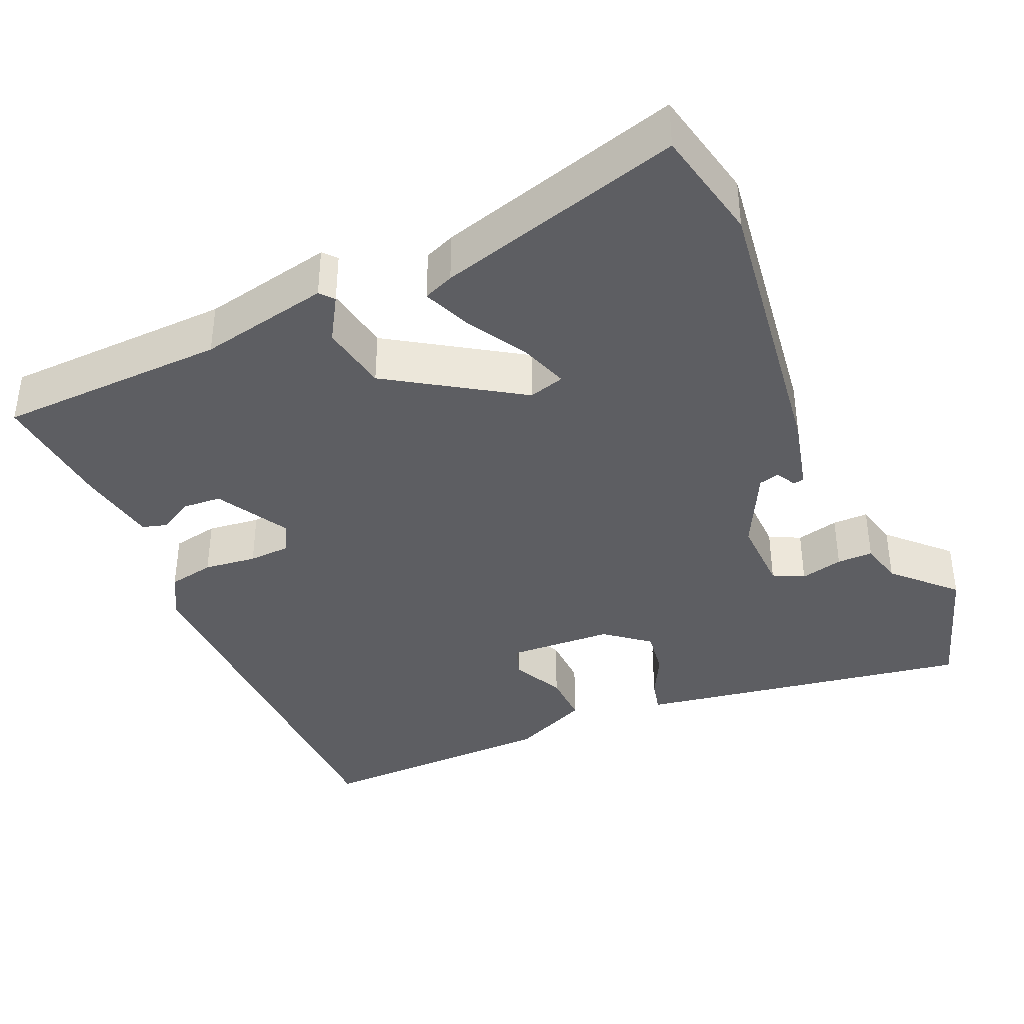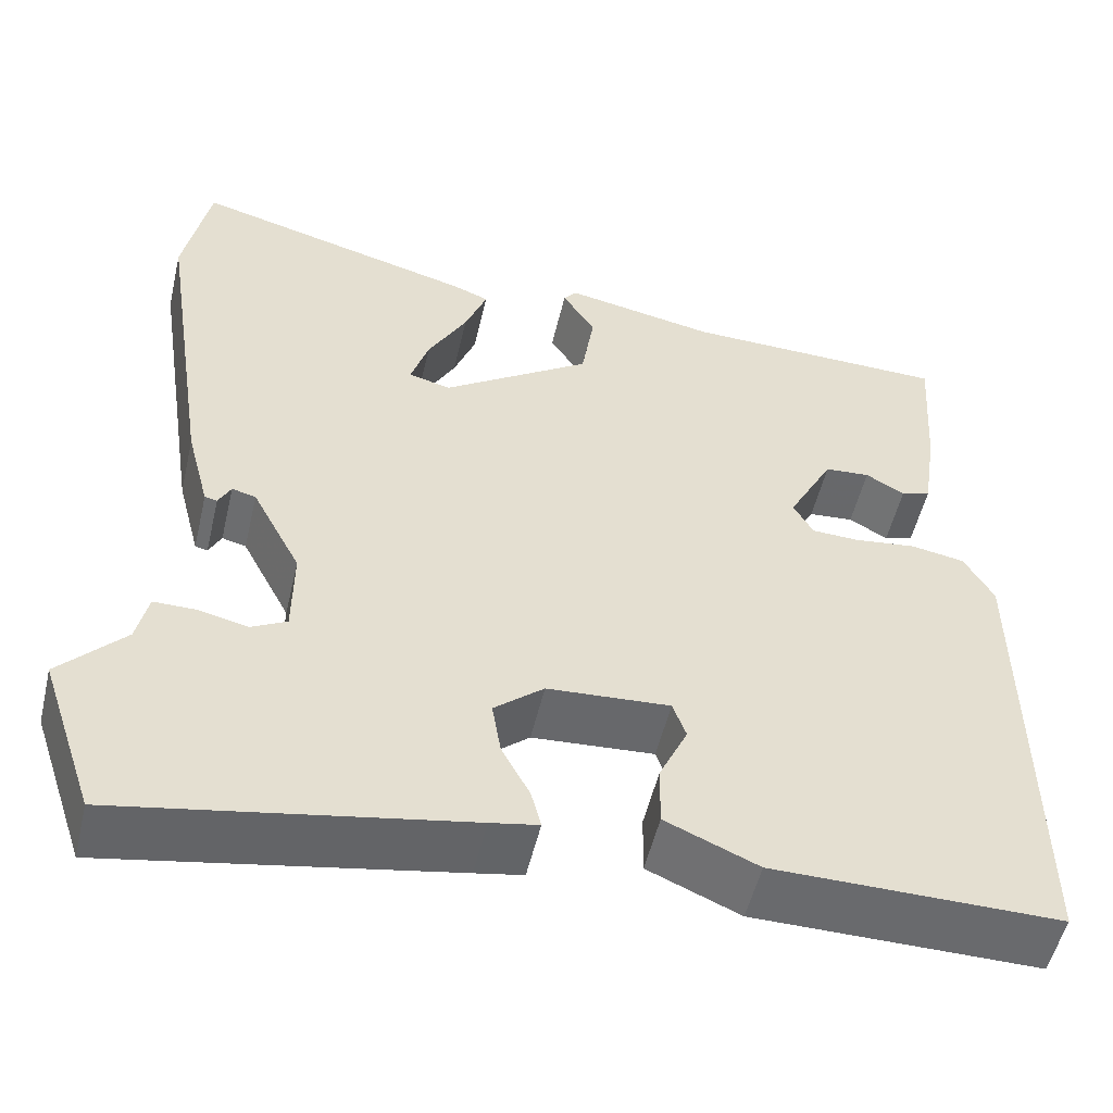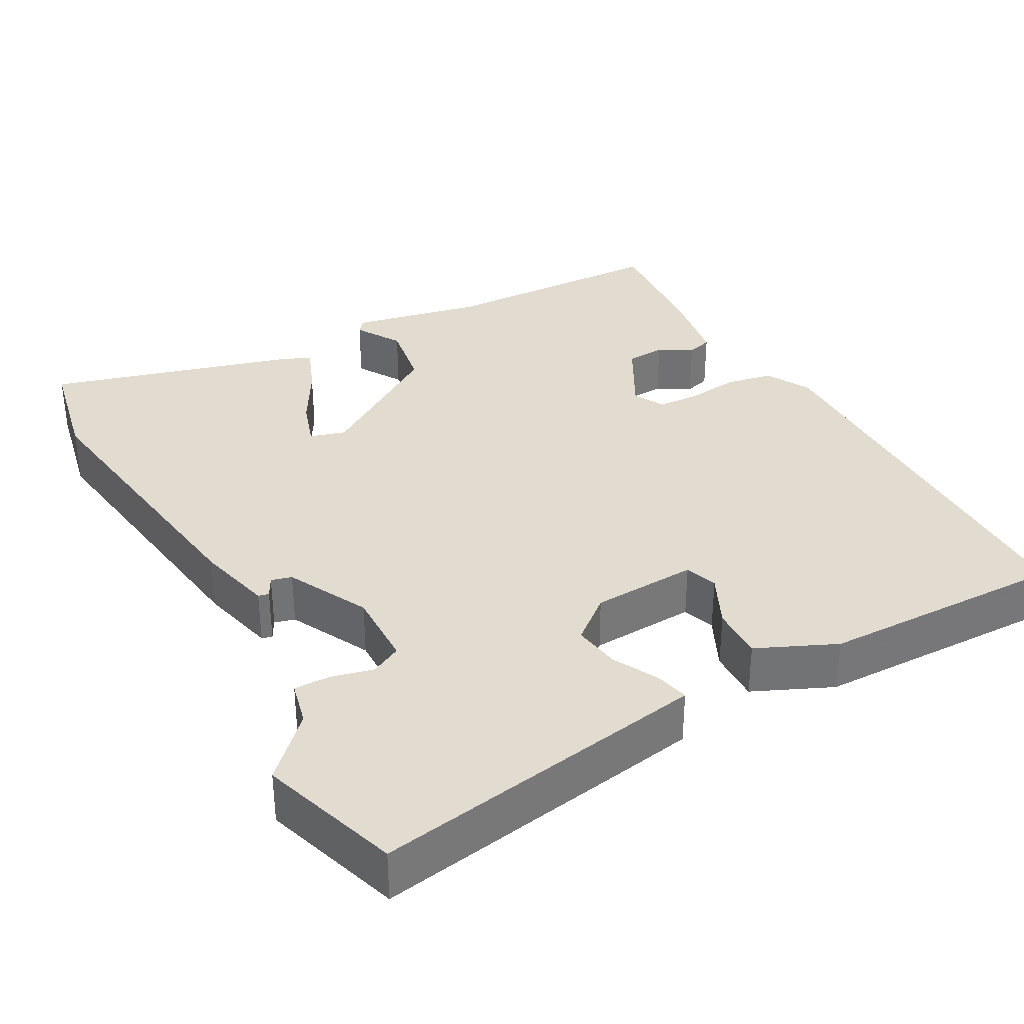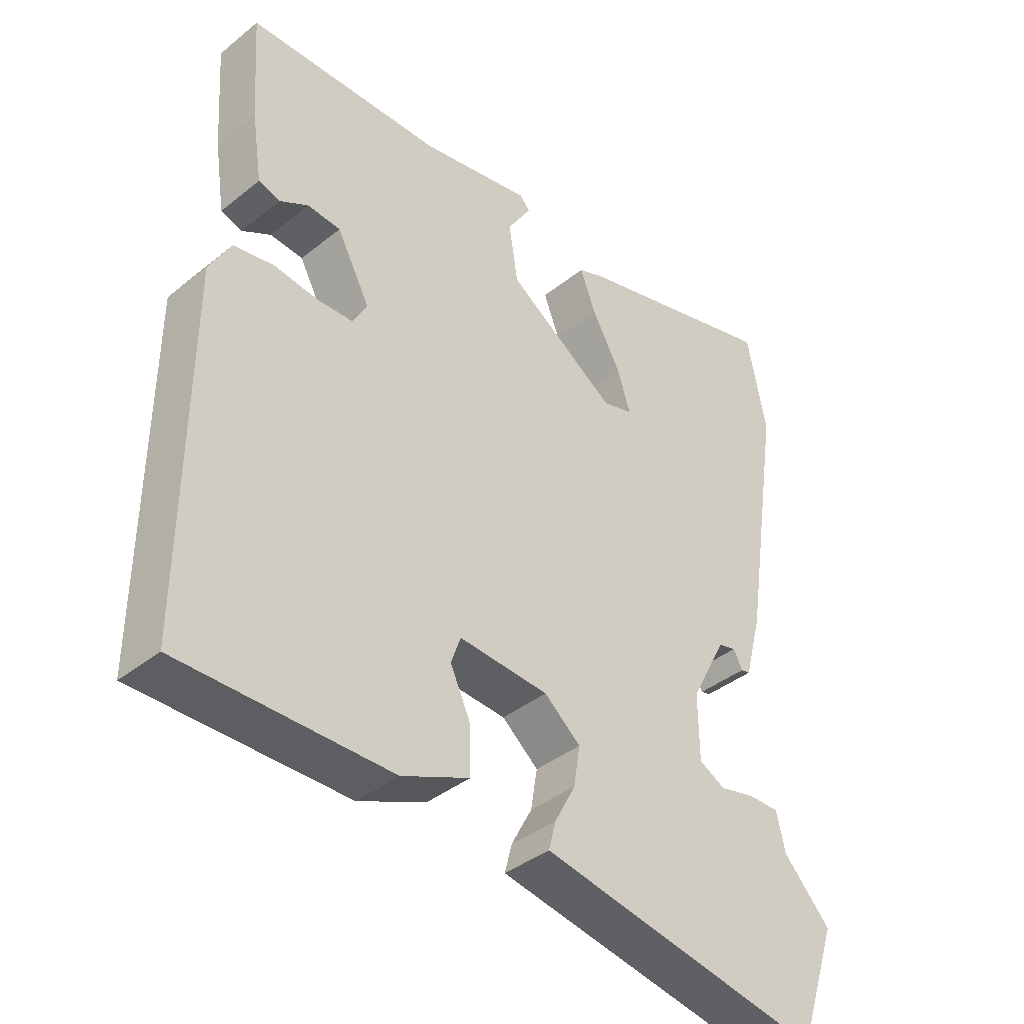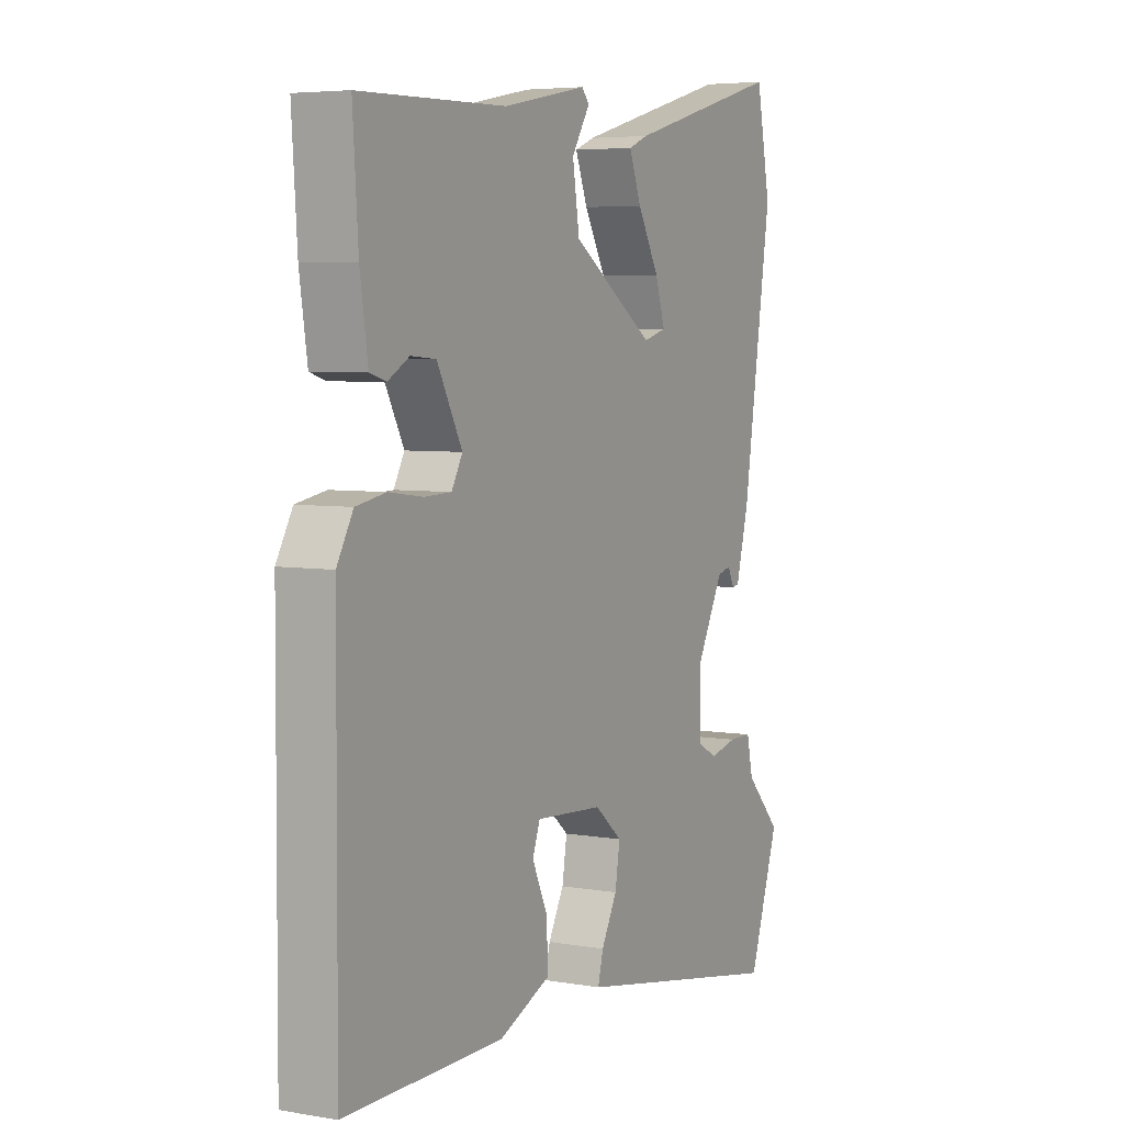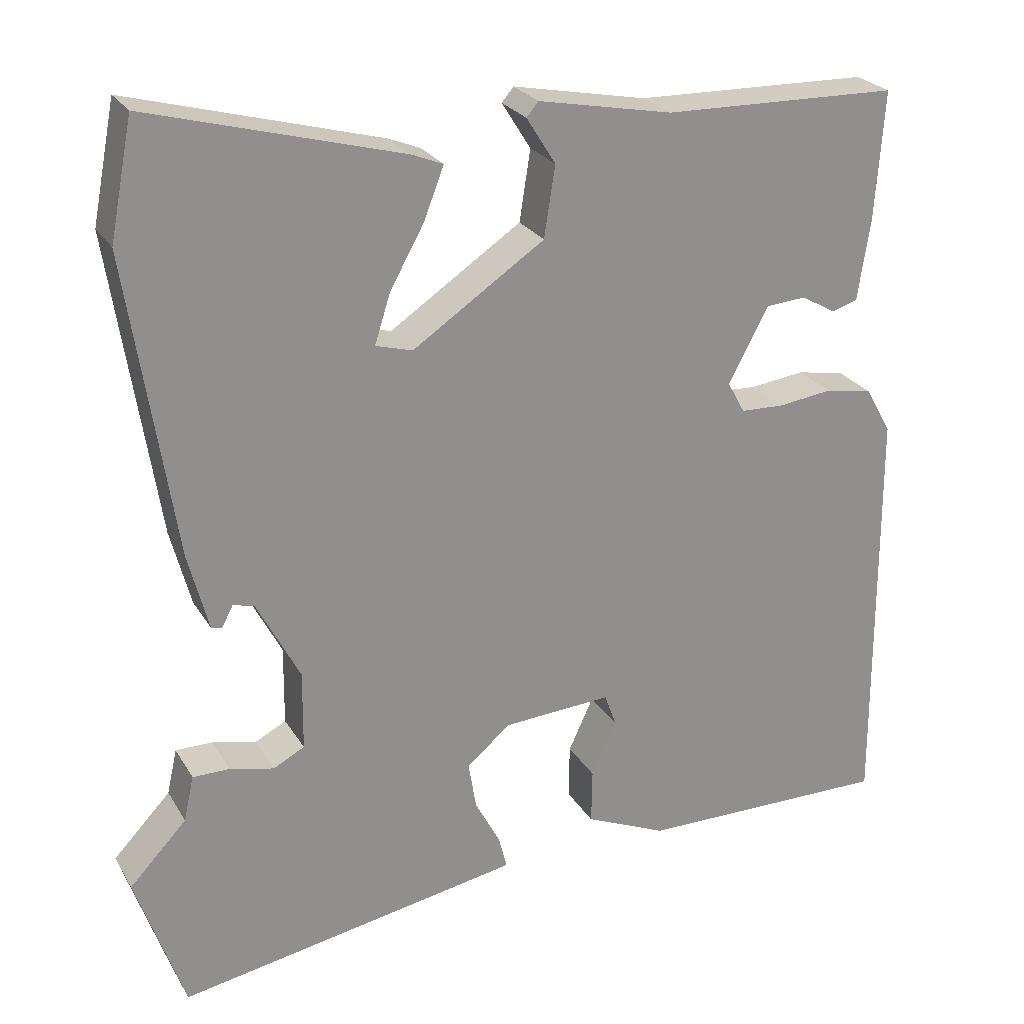
<metadata>
{"format":"obj","ext":"obj","renderer":"f3d","projection":"perspective","resolution":1024,"background":"white","views":[{"elev":-38.3,"azim":24.6,"up":"+Y"},{"elev":-53.0,"azim":166.8,"up":"+Z"},{"elev":34.5,"azim":151.9,"up":"+Y"},{"elev":-39.2,"azim":-45.0,"up":"+Z"},{"elev":5.2,"azim":-61.8,"up":"+Z"},{"elev":24.9,"azim":155.9,"up":"+Z"}]}
</metadata>
<code>
v -0.469 0.07 0.514
v -0.169 0.07 0.52
v 0.002 0.07 0.553
v 0.017 0.07 0.535
v -0.02 0.07 0.476
v -0.006 0.07 0.386
v 0.162 0.07 0.273
v 0.209 0.07 0.286
v 0.189 0.07 0.349
v 0.145 0.07 0.428
v 0.12 0.07 0.493
v 0.16 0.07 0.509
v 0.481 0.07 0.596
v 0.51 0.07 0.447
v 0.451 0.07 0.063
v 0.425 0.07 -0.036
v 0.411 0.07 -0.039
v 0.397 0.07 -0.012
v 0.37 0.07 -0.019
v 0.315 0.07 -0.124
v 0.316 0.07 -0.225
v 0.356 0.07 -0.246
v 0.412 0.07 -0.233
v 0.459 0.07 -0.233
v 0.472 0.07 -0.291
v 0.545 0.07 -0.368
v 0.483 0.07 -0.55
v 0.097 0.07 -0.48
v 0.043 0.07 -0.47
v 0.054 0.07 -0.427
v 0.086 0.07 -0.367
v 0.096 0.07 -0.306
v 0.04 0.07 -0.259
v -0.098 0.07 -0.25
v -0.113 0.07 -0.292
v -0.081 0.07 -0.361
v -0.08 0.07 -0.431
v -0.184 0.07 -0.476
v -0.506 0.07 -0.478
v -0.503 0.07 0.059
v -0.47 0.07 0.117
v -0.409 0.07 0.128
v -0.34 0.07 0.119
v -0.285 0.07 0.121
v -0.263 0.07 0.161
v -0.314 0.07 0.257
v -0.365 0.07 0.261
v -0.409 0.07 0.236
v -0.442 0.07 0.246
v -0.458 0.07 0.352
v -0.469 0 0.514
v -0.169 0 0.52
v 0.002 0 0.553
v 0.017 0 0.535
v -0.02 0 0.476
v -0.006 0 0.386
v 0.162 0 0.273
v 0.209 0 0.286
v 0.189 0 0.349
v 0.145 0 0.428
v 0.12 0 0.493
v 0.16 0 0.509
v 0.481 0 0.596
v 0.51 0 0.447
v 0.451 0 0.063
v 0.425 0 -0.036
v 0.411 0 -0.039
v 0.397 0 -0.012
v 0.37 0 -0.019
v 0.315 0 -0.124
v 0.316 0 -0.225
v 0.356 0 -0.246
v 0.412 0 -0.233
v 0.459 0 -0.233
v 0.472 0 -0.291
v 0.545 0 -0.368
v 0.483 0 -0.55
v 0.097 0 -0.48
v 0.043 0 -0.47
v 0.054 0 -0.427
v 0.086 0 -0.367
v 0.096 0 -0.306
v 0.04 0 -0.259
v -0.098 0 -0.25
v -0.113 0 -0.292
v -0.081 0 -0.361
v -0.08 0 -0.431
v -0.184 0 -0.476
v -0.506 0 -0.478
v -0.503 0 0.059
v -0.47 0 0.117
v -0.409 0 0.128
v -0.34 0 0.119
v -0.285 0 0.121
v -0.263 0 0.161
v -0.314 0 0.257
v -0.365 0 0.261
v -0.409 0 0.236
v -0.442 0 0.246
v -0.458 0 0.352
f 50 1 2
f 49 50 2
f 48 49 2
f 47 48 2
f 3 4 5
f 2 3 5
f 47 2 5
f 46 47 5
f 45 46 5 6
f 44 45 6 7
f 41 42 43
f 40 41 43
f 39 40 43
f 38 39 43
f 37 38 43
f 36 37 43
f 35 36 43
f 34 35 43 44
f 44 7 8
f 34 44 8
f 33 34 8
f 29 30 31
f 28 29 31
f 27 28 31
f 26 27 31
f 25 26 31
f 24 25 31
f 23 24 31
f 22 23 31
f 21 22 31 32
f 32 33 8
f 21 32 8
f 20 21 8
f 16 17 18
f 15 16 18
f 14 15 18
f 13 14 18
f 12 13 18
f 11 12 18
f 10 11 18
f 9 10 18
f 8 9 18 19
f 8 19 20
f 52 51 100
f 52 100 99
f 52 99 98
f 52 98 97
f 55 54 53
f 55 53 52
f 55 52 97
f 55 97 96
f 56 55 96 95
f 57 56 95 94
f 93 92 91
f 93 91 90
f 93 90 89
f 93 89 88
f 93 88 87
f 93 87 86
f 93 86 85
f 94 93 85 84
f 58 57 94
f 58 94 84
f 58 84 83
f 81 80 79
f 81 79 78
f 81 78 77
f 81 77 76
f 81 76 75
f 81 75 74
f 81 74 73
f 81 73 72
f 82 81 72 71
f 58 83 82
f 58 82 71
f 58 71 70
f 68 67 66
f 68 66 65
f 68 65 64
f 68 64 63
f 68 63 62
f 68 62 61
f 68 61 60
f 68 60 59
f 69 68 59 58
f 70 69 58
f 1 51 52 2
f 2 52 53 3
f 3 53 54 4
f 4 54 55 5
f 5 55 56 6
f 6 56 57 7
f 7 57 58 8
f 8 58 59 9
f 9 59 60 10
f 10 60 61 11
f 11 61 62 12
f 12 62 63 13
f 13 63 64 14
f 14 64 65 15
f 15 65 66 16
f 16 66 67 17
f 17 67 68 18
f 18 68 69 19
f 19 69 70 20
f 20 70 71 21
f 21 71 72 22
f 22 72 73 23
f 23 73 74 24
f 24 74 75 25
f 25 75 76 26
f 26 76 77 27
f 27 77 78 28
f 28 78 79 29
f 29 79 80 30
f 30 80 81 31
f 31 81 82 32
f 32 82 83 33
f 33 83 84 34
f 34 84 85 35
f 35 85 86 36
f 36 86 87 37
f 37 87 88 38
f 38 88 89 39
f 39 89 90 40
f 40 90 91 41
f 41 91 92 42
f 42 92 93 43
f 43 93 94 44
f 44 94 95 45
f 45 95 96 46
f 46 96 97 47
f 47 97 98 48
f 48 98 99 49
f 49 99 100 50
f 50 100 51 1

</code>
